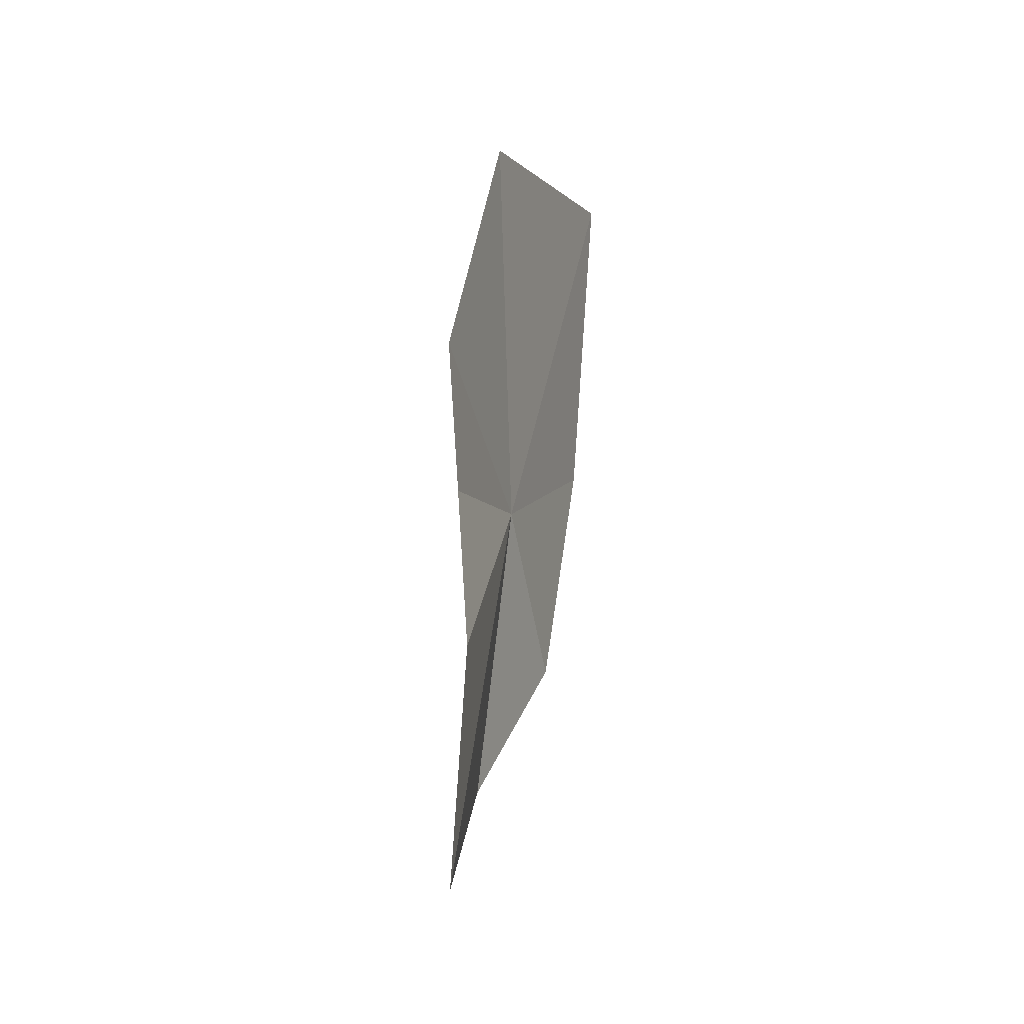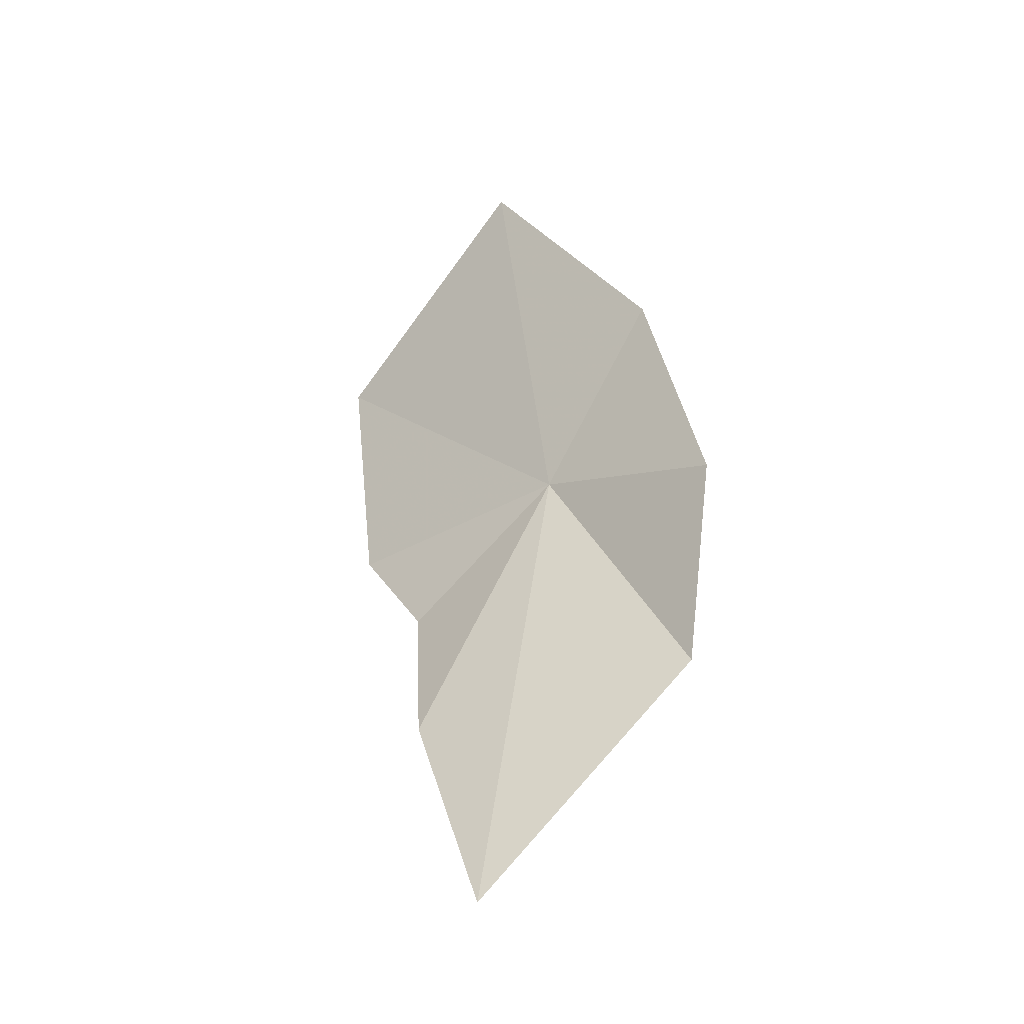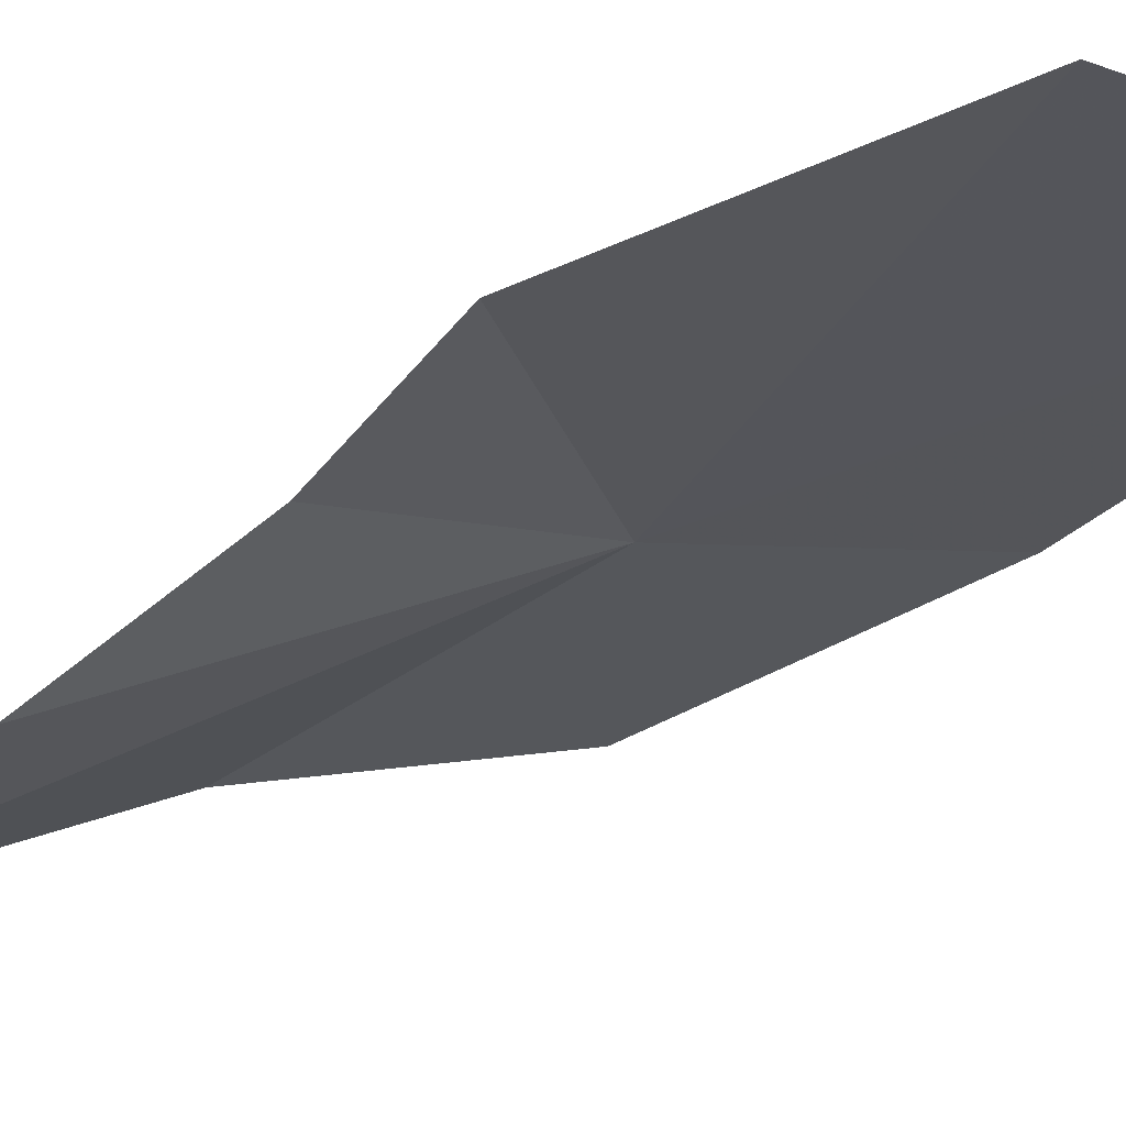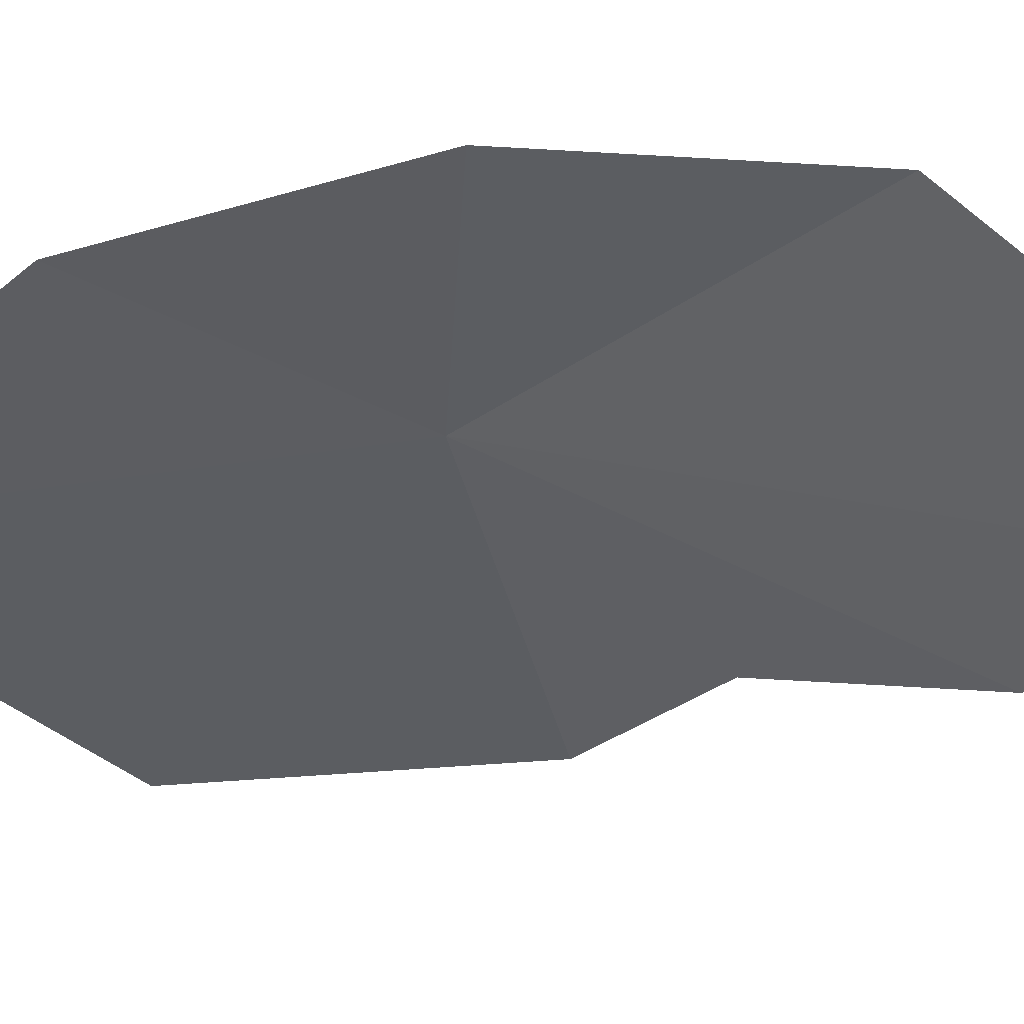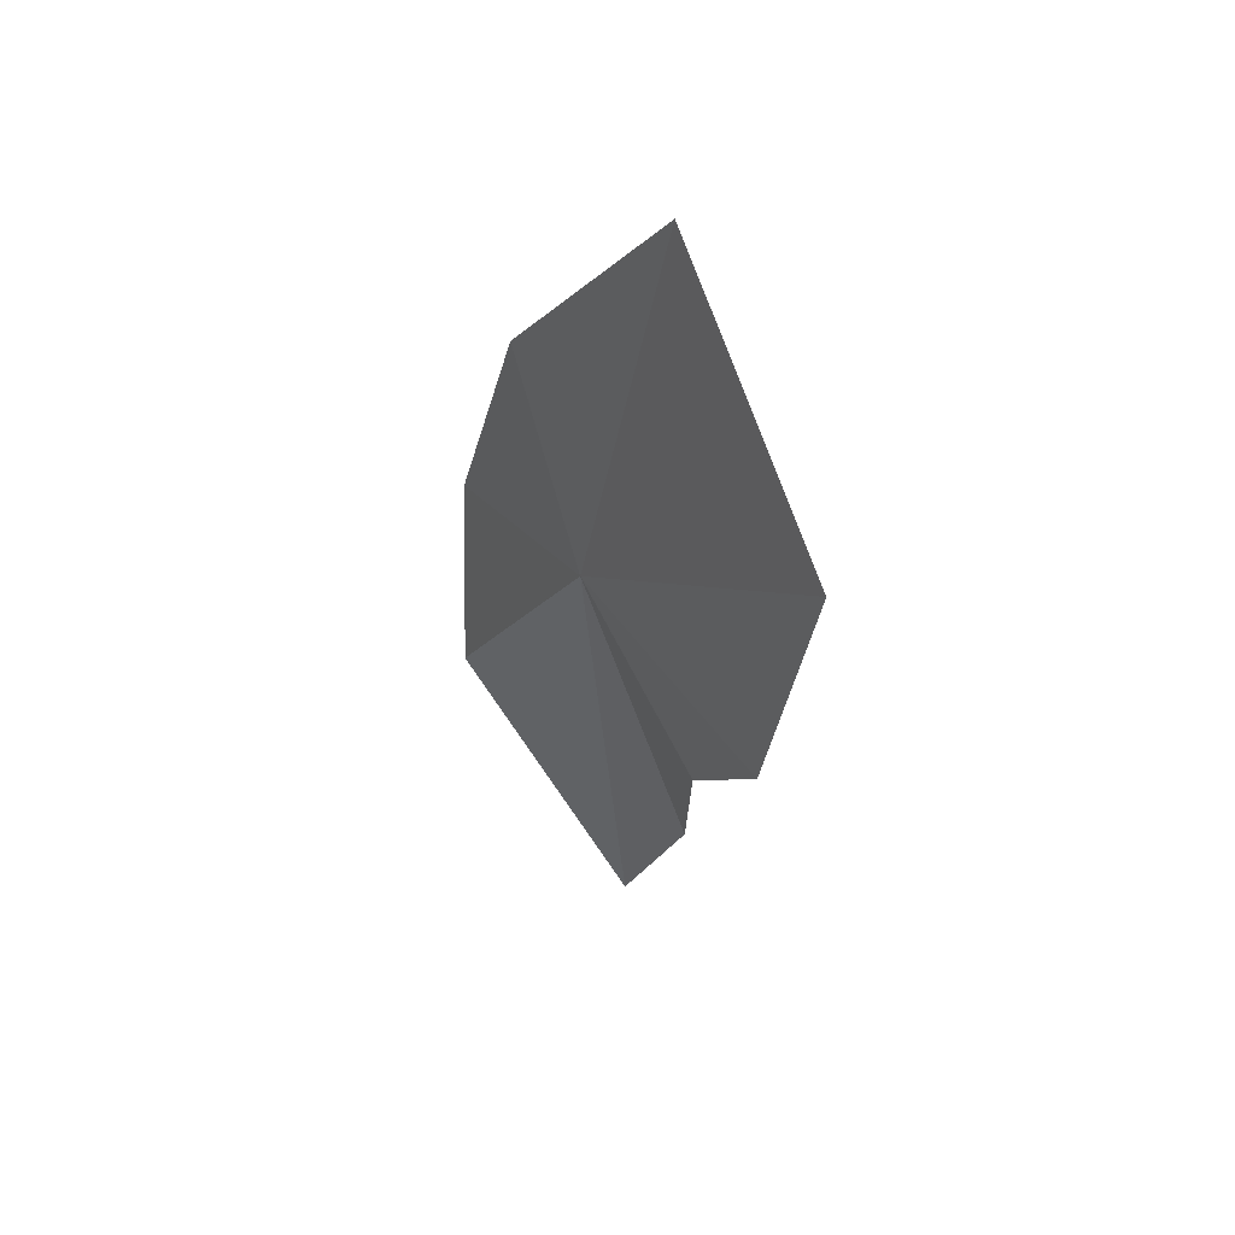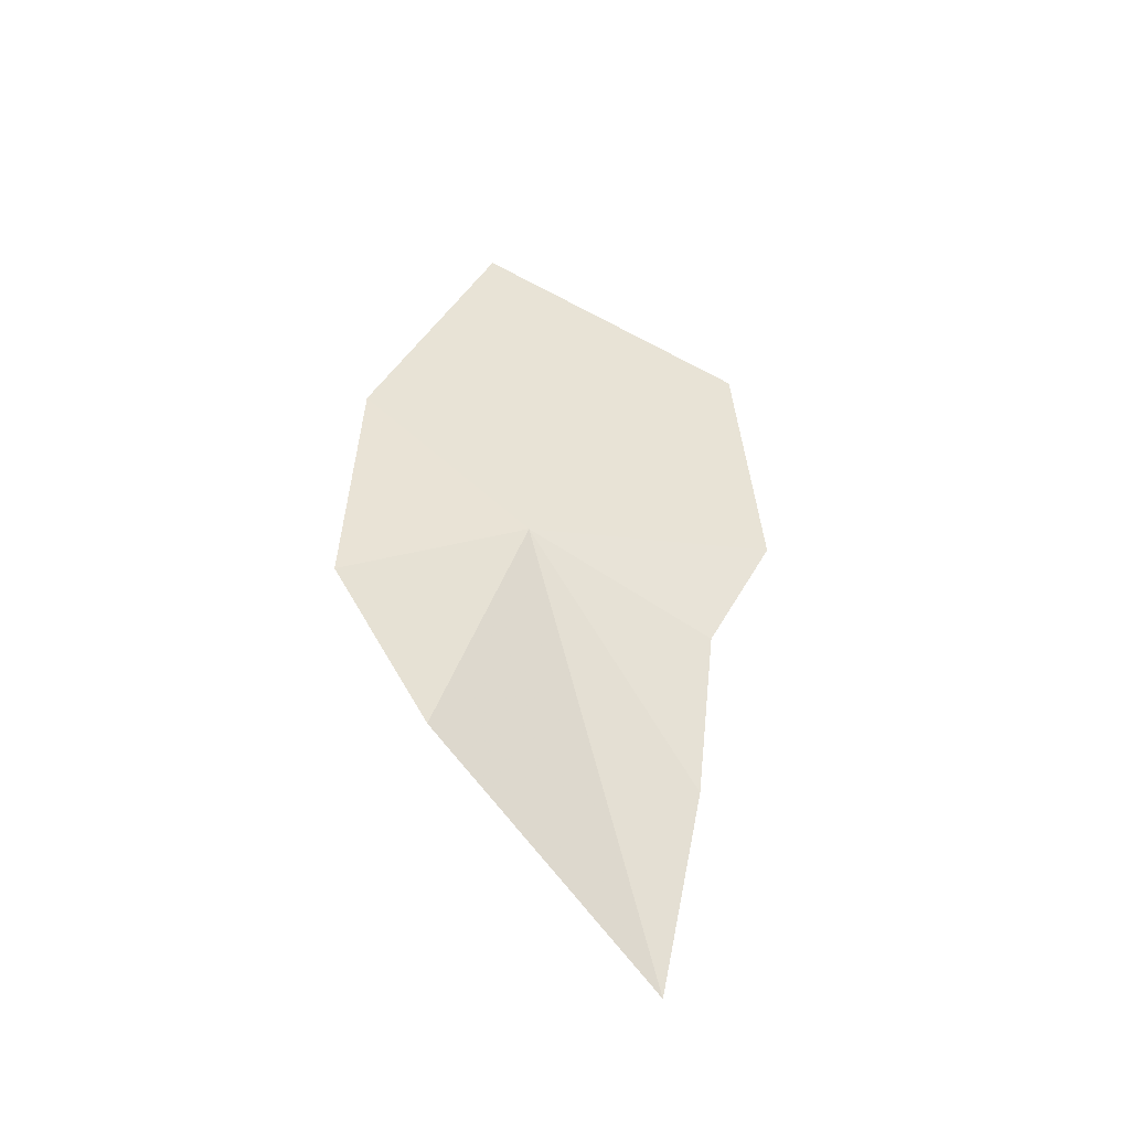
<metadata>
{"format":"obj","ext":"obj","renderer":"f3d","projection":"perspective","resolution":1024,"background":"white","views":[{"elev":-32.2,"azim":-30.9,"up":"+Z"},{"elev":-47.4,"azim":83.7,"up":"+Z"},{"elev":-68.7,"azim":-56.5,"up":"+Y"},{"elev":4.8,"azim":122.8,"up":"+Y"},{"elev":62.1,"azim":-79.3,"up":"+Z"},{"elev":-33.8,"azim":-157.0,"up":"+Z"}]}
</metadata>
<code>
v -54.28 -54.87 419.3
v -63.94 -60.65 374.5
v -51.02 -42.6 393.2
v -65.84 -66.44 395.3
v -71.67 -72.43 423.3
v -67.36 -66.97 411.1
v -67.88 -75.33 447.3
v -47.02 -60.72 459.4
v -41.94 -41.55 409.9
v -41.03 -46.63 432.6
f 1 3 2
f 1 2 4
f 1 6 5
f 1 7 8
f 1 10 9
f 1 9 3
f 1 5 7
f 1 8 10
f 1 4 6

</code>
